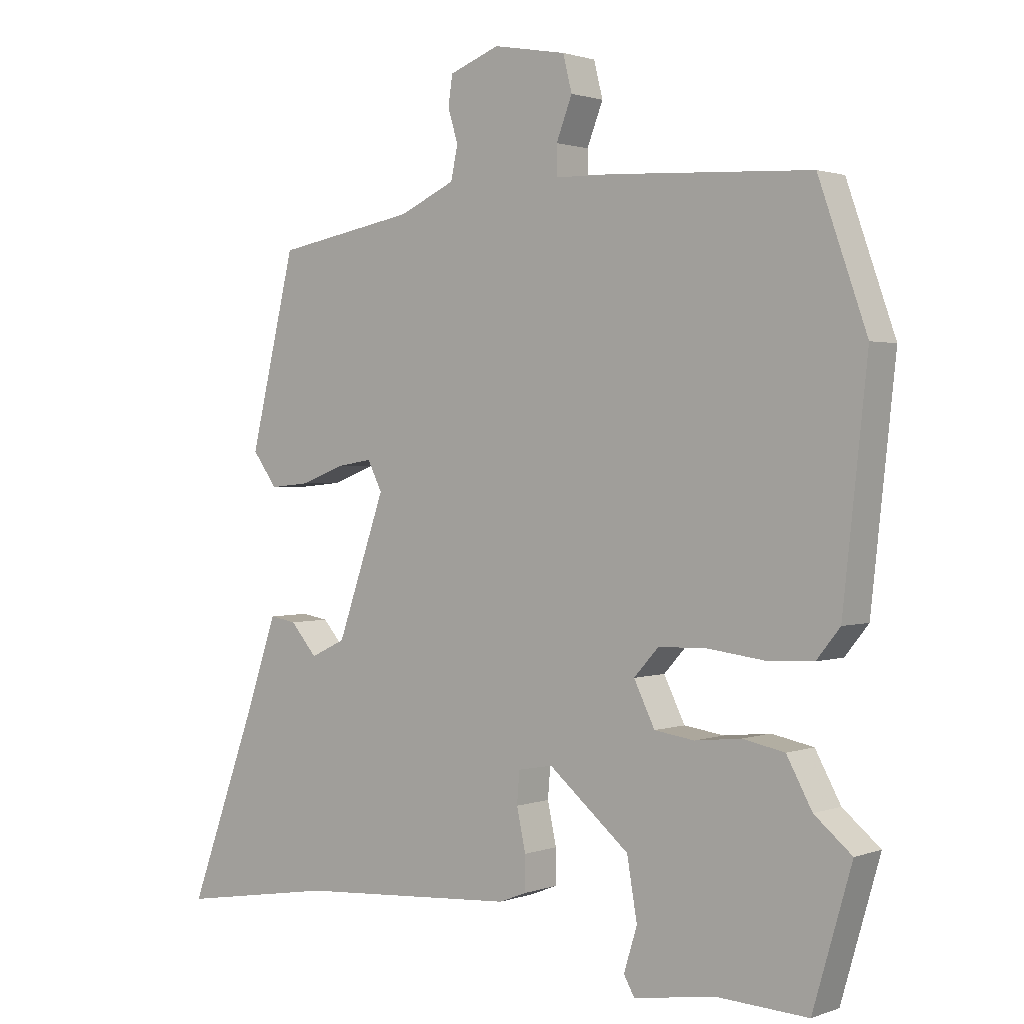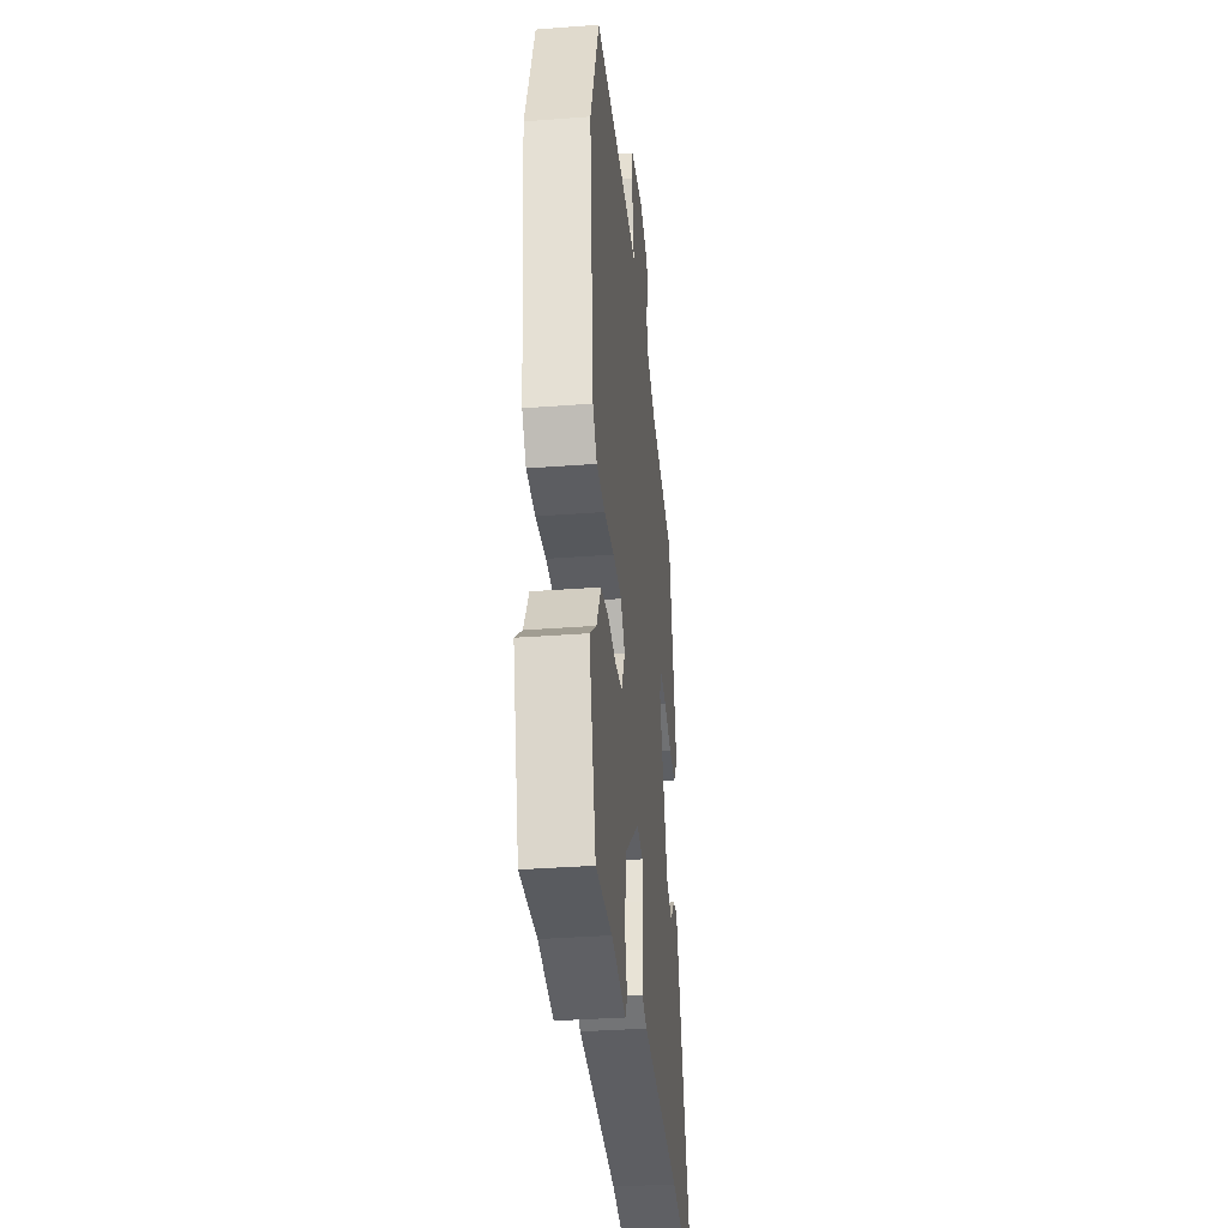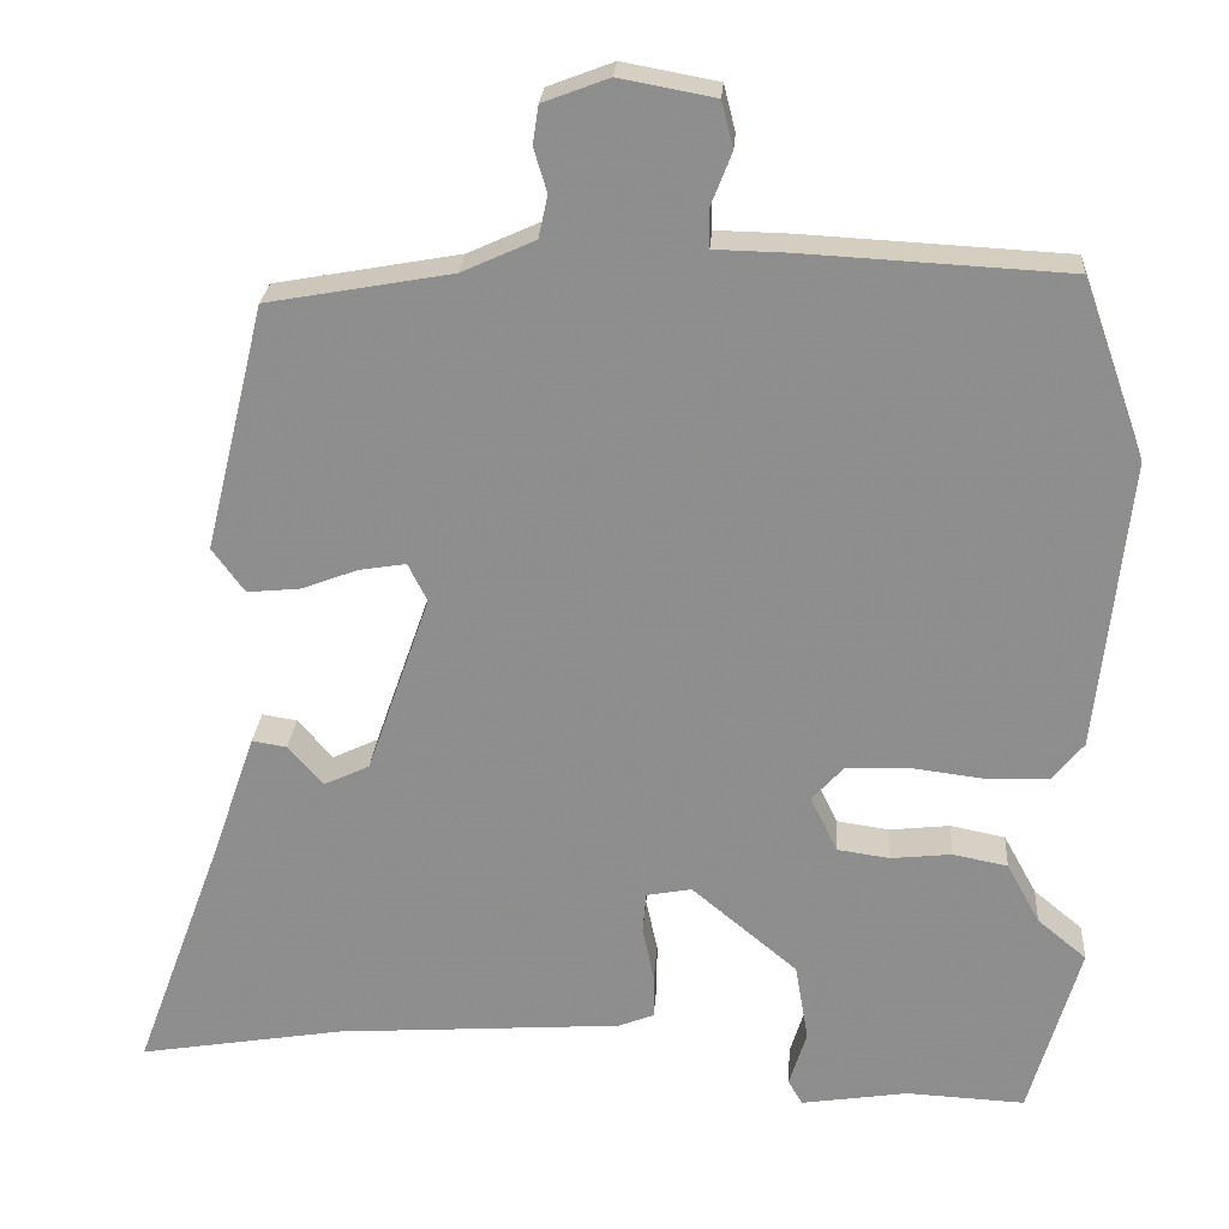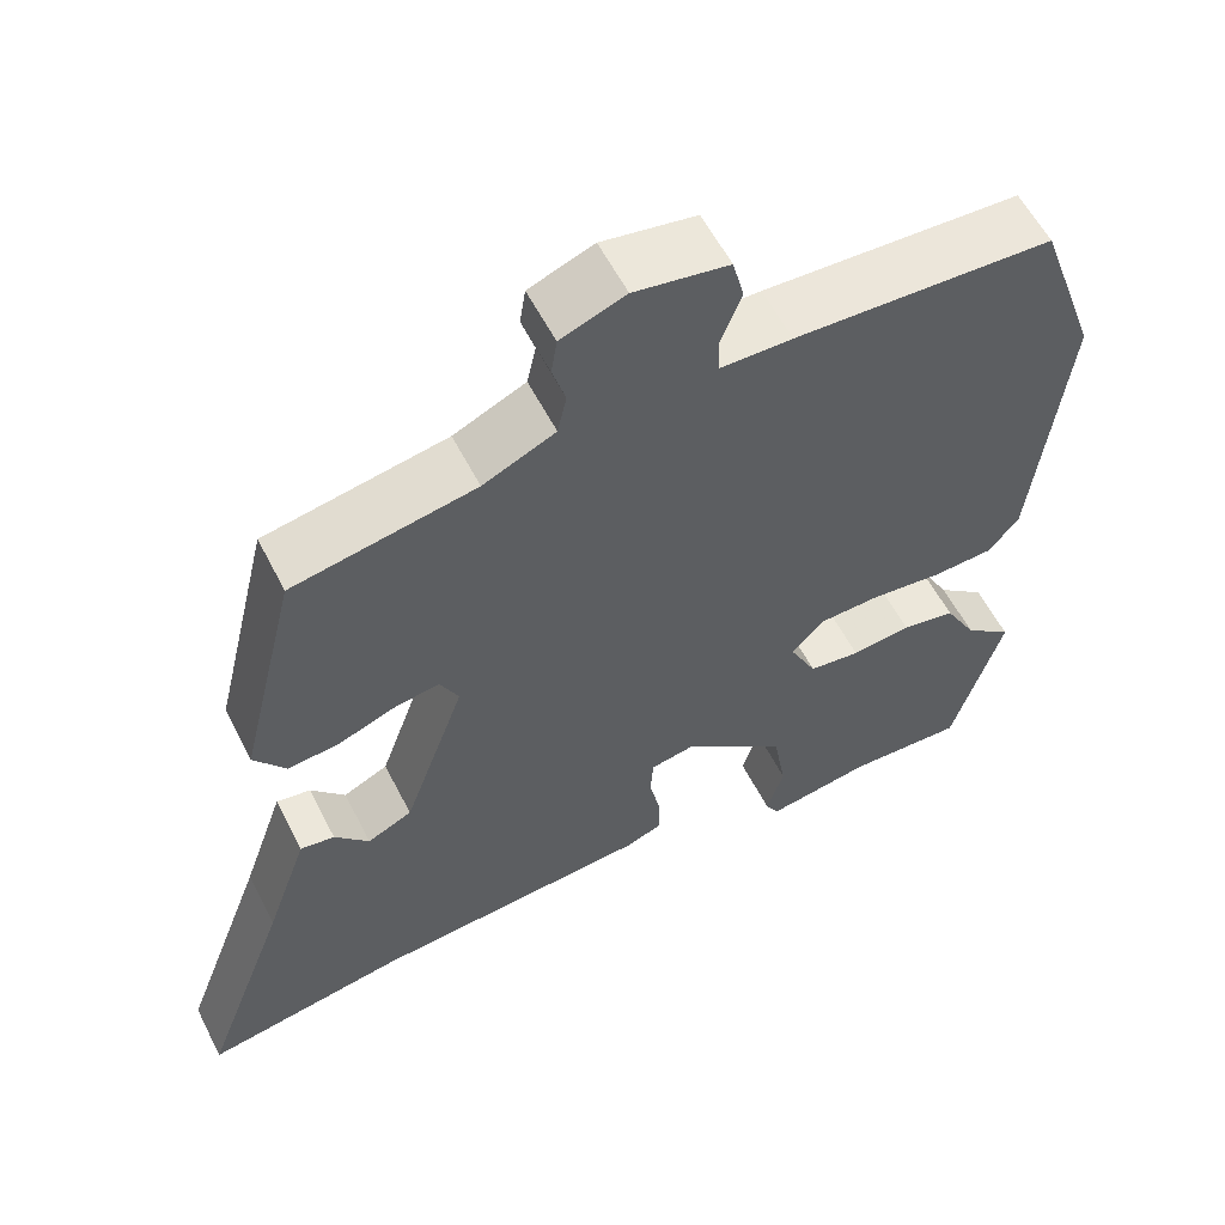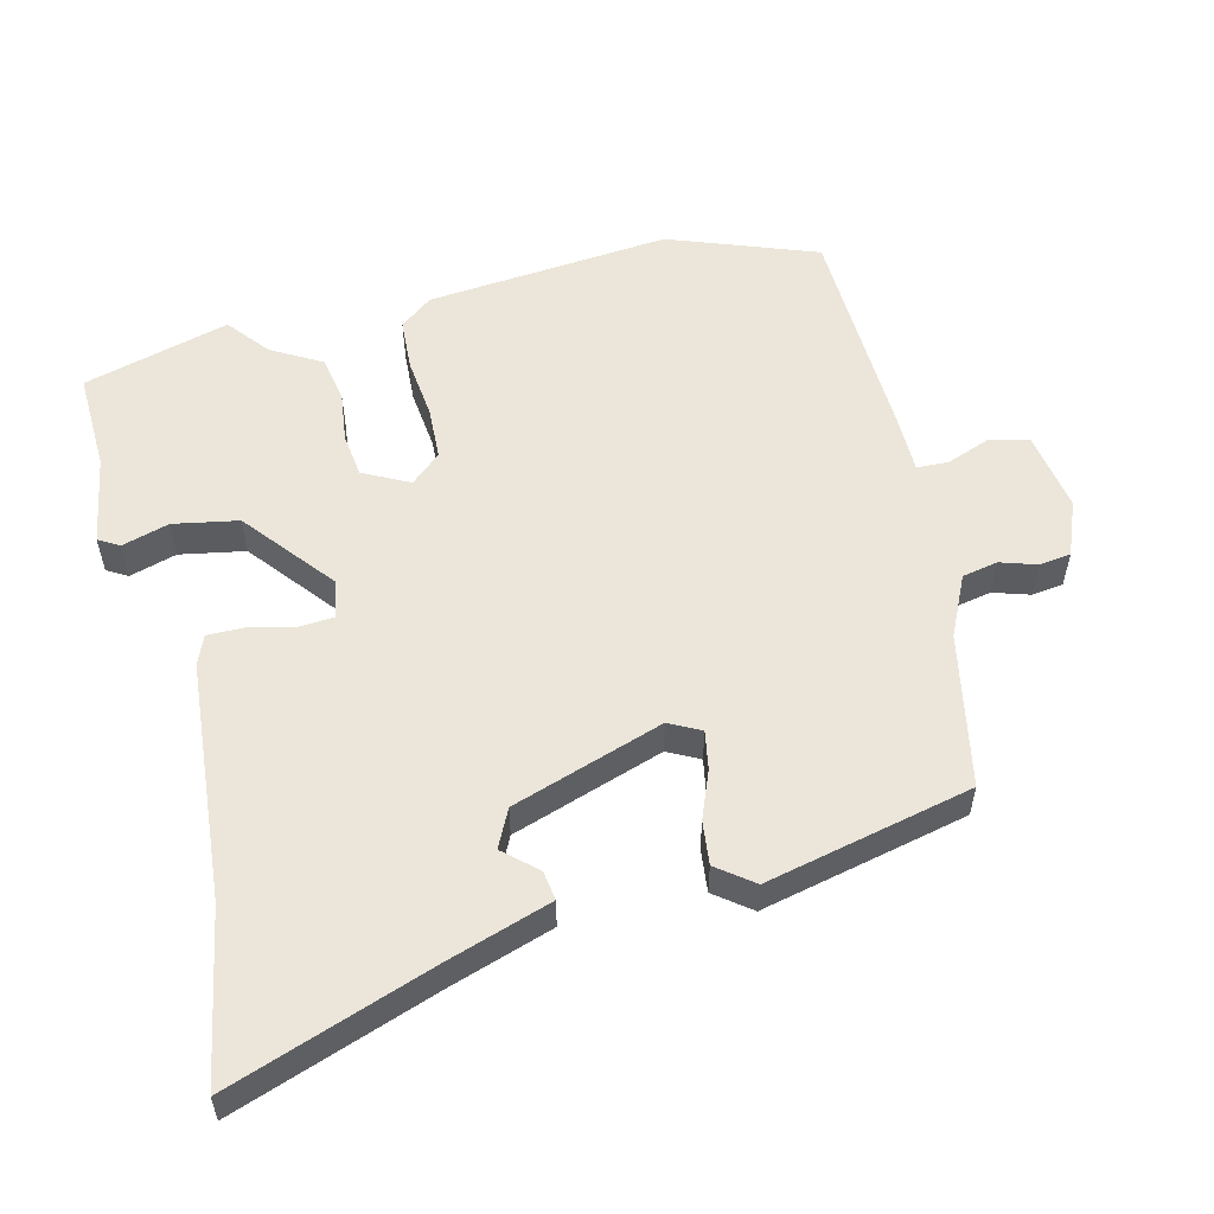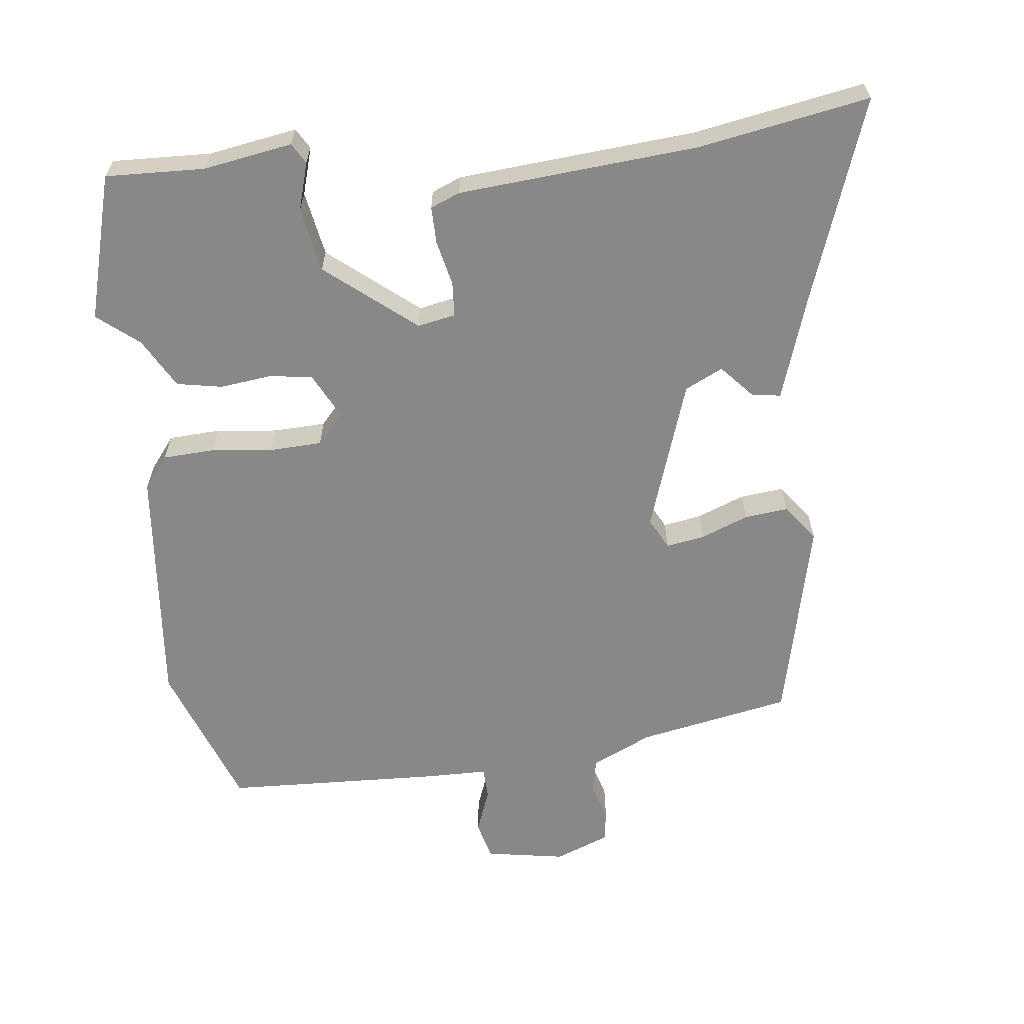
<metadata>
{"format":"obj","ext":"obj","renderer":"f3d","projection":"perspective","resolution":1024,"background":"white","views":[{"elev":1.5,"azim":38.3,"up":"+Z"},{"elev":-34.9,"azim":95.8,"up":"+Z"},{"elev":24.7,"azim":4.0,"up":"+Z"},{"elev":58.4,"azim":-27.0,"up":"+Z"},{"elev":55.6,"azim":-103.0,"up":"+Y"},{"elev":-62.7,"azim":-172.7,"up":"+Y"}]}
</metadata>
<code>
v 0.549 0.07 -0.331
v 0.488 0.07 -0.541
v 0.345 0.07 -0.534
v 0.216 0.07 -0.554
v 0.199 0.07 -0.524
v 0.22 0.07 -0.456
v 0.204 0.07 -0.362
v 0.077 0.07 -0.256
v 0.022 0.07 -0.266
v 0.018 0.07 -0.316
v 0.032 0.07 -0.381
v 0.032 0.07 -0.435
v -0.011 0.07 -0.452
v -0.357 0.07 -0.476
v -0.605 0.07 -0.517
v -0.498 0.07 -0.226
v -0.446 0.07 -0.075
v -0.404 0.07 -0.082
v -0.362 0.07 -0.13
v -0.307 0.07 -0.104
v -0.231 0.07 0.113
v -0.254 0.07 0.159
v -0.31 0.07 0.15
v -0.379 0.07 0.124
v -0.442 0.07 0.118
v -0.481 0.07 0.171
v -0.409 0.07 0.468
v -0.187 0.07 0.508
v -0.099 0.07 0.548
v -0.088 0.07 0.599
v -0.104 0.07 0.652
v -0.097 0.07 0.698
v -0.018 0.07 0.728
v 0.097 0.07 0.707
v 0.111 0.07 0.651
v 0.086 0.07 0.587
v 0.087 0.07 0.541
v 0.175 0.07 0.539
v 0.492 0.07 0.522
v 0.568 0.07 0.307
v 0.53 0.07 -0.045
v 0.493 0.07 -0.091
v 0.418 0.07 -0.094
v 0.33 0.07 -0.083
v 0.254 0.07 -0.085
v 0.215 0.07 -0.128
v 0.248 0.07 -0.195
v 0.311 0.07 -0.204
v 0.384 0.07 -0.196
v 0.45 0.07 -0.209
v 0.49 0.07 -0.282
v 0.549 0 -0.331
v 0.488 0 -0.541
v 0.345 0 -0.534
v 0.216 0 -0.554
v 0.199 0 -0.524
v 0.22 0 -0.456
v 0.204 0 -0.362
v 0.077 0 -0.256
v 0.022 0 -0.266
v 0.018 0 -0.316
v 0.032 0 -0.381
v 0.032 0 -0.435
v -0.011 0 -0.452
v -0.357 0 -0.476
v -0.605 0 -0.517
v -0.498 0 -0.226
v -0.446 0 -0.075
v -0.404 0 -0.082
v -0.362 0 -0.13
v -0.307 0 -0.104
v -0.231 0 0.113
v -0.254 0 0.159
v -0.31 0 0.15
v -0.379 0 0.124
v -0.442 0 0.118
v -0.481 0 0.171
v -0.409 0 0.468
v -0.187 0 0.508
v -0.099 0 0.548
v -0.088 0 0.599
v -0.104 0 0.652
v -0.097 0 0.698
v -0.018 0 0.728
v 0.097 0 0.707
v 0.111 0 0.651
v 0.086 0 0.587
v 0.087 0 0.541
v 0.175 0 0.539
v 0.492 0 0.522
v 0.568 0 0.307
v 0.53 0 -0.045
v 0.493 0 -0.091
v 0.418 0 -0.094
v 0.33 0 -0.083
v 0.254 0 -0.085
v 0.215 0 -0.128
v 0.248 0 -0.195
v 0.311 0 -0.204
v 0.384 0 -0.196
v 0.45 0 -0.209
v 0.49 0 -0.282
f 48 49 50 51
f 47 48 51 1
f 41 42 43 44
f 41 44 45
f 40 41 45
f 37 38 39 40
f 37 40 45 46
f 33 34 35 36
f 33 36 37
f 30 31 32 33
f 29 30 33 37
f 28 29 37 46
f 23 24 25 26
f 22 23 26 27
f 16 17 18 19
f 14 15 16 19
f 14 19 20
f 13 14 20 21
f 10 11 12 13
f 9 10 13 21
f 3 4 5 6
f 3 6 7
f 47 1 2 3
f 47 3 7
f 46 47 7 8
f 22 27 28 46
f 21 22 46
f 8 9 21 46
f 102 101 100 99
f 52 102 99 98
f 95 94 93 92
f 96 95 92
f 96 92 91
f 91 90 89 88
f 97 96 91 88
f 87 86 85 84
f 88 87 84
f 84 83 82 81
f 88 84 81 80
f 97 88 80 79
f 77 76 75 74
f 78 77 74 73
f 70 69 68 67
f 70 67 66 65
f 71 70 65
f 72 71 65 64
f 64 63 62 61
f 72 64 61 60
f 57 56 55 54
f 58 57 54
f 54 53 52 98
f 58 54 98
f 59 58 98 97
f 97 79 78 73
f 97 73 72
f 97 72 60 59
f 1 52 53 2
f 2 53 54 3
f 3 54 55 4
f 4 55 56 5
f 5 56 57 6
f 6 57 58 7
f 7 58 59 8
f 8 59 60 9
f 9 60 61 10
f 10 61 62 11
f 11 62 63 12
f 12 63 64 13
f 13 64 65 14
f 14 65 66 15
f 15 66 67 16
f 16 67 68 17
f 17 68 69 18
f 18 69 70 19
f 19 70 71 20
f 20 71 72 21
f 21 72 73 22
f 22 73 74 23
f 23 74 75 24
f 24 75 76 25
f 25 76 77 26
f 26 77 78 27
f 27 78 79 28
f 28 79 80 29
f 29 80 81 30
f 30 81 82 31
f 31 82 83 32
f 32 83 84 33
f 33 84 85 34
f 34 85 86 35
f 35 86 87 36
f 36 87 88 37
f 37 88 89 38
f 38 89 90 39
f 39 90 91 40
f 40 91 92 41
f 41 92 93 42
f 42 93 94 43
f 43 94 95 44
f 44 95 96 45
f 45 96 97 46
f 46 97 98 47
f 47 98 99 48
f 48 99 100 49
f 49 100 101 50
f 50 101 102 51
f 51 102 52 1

</code>
